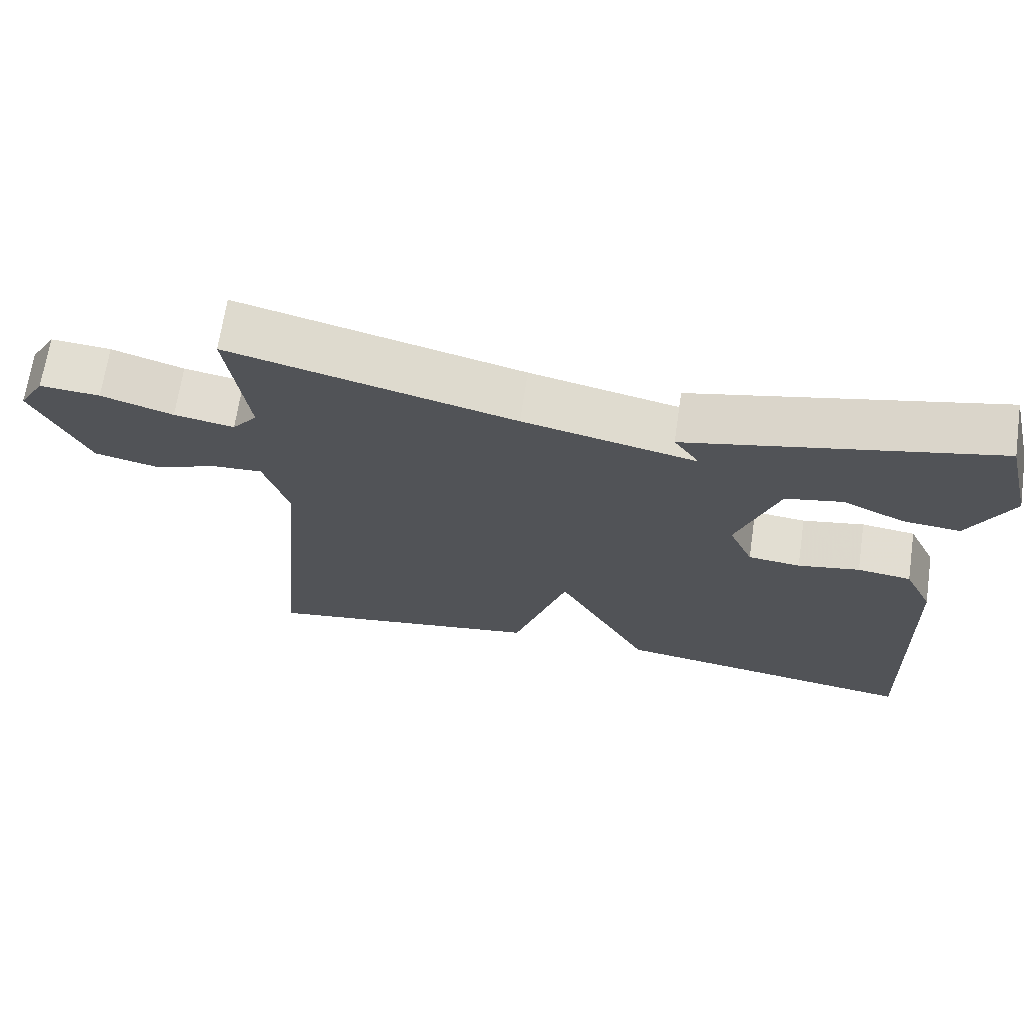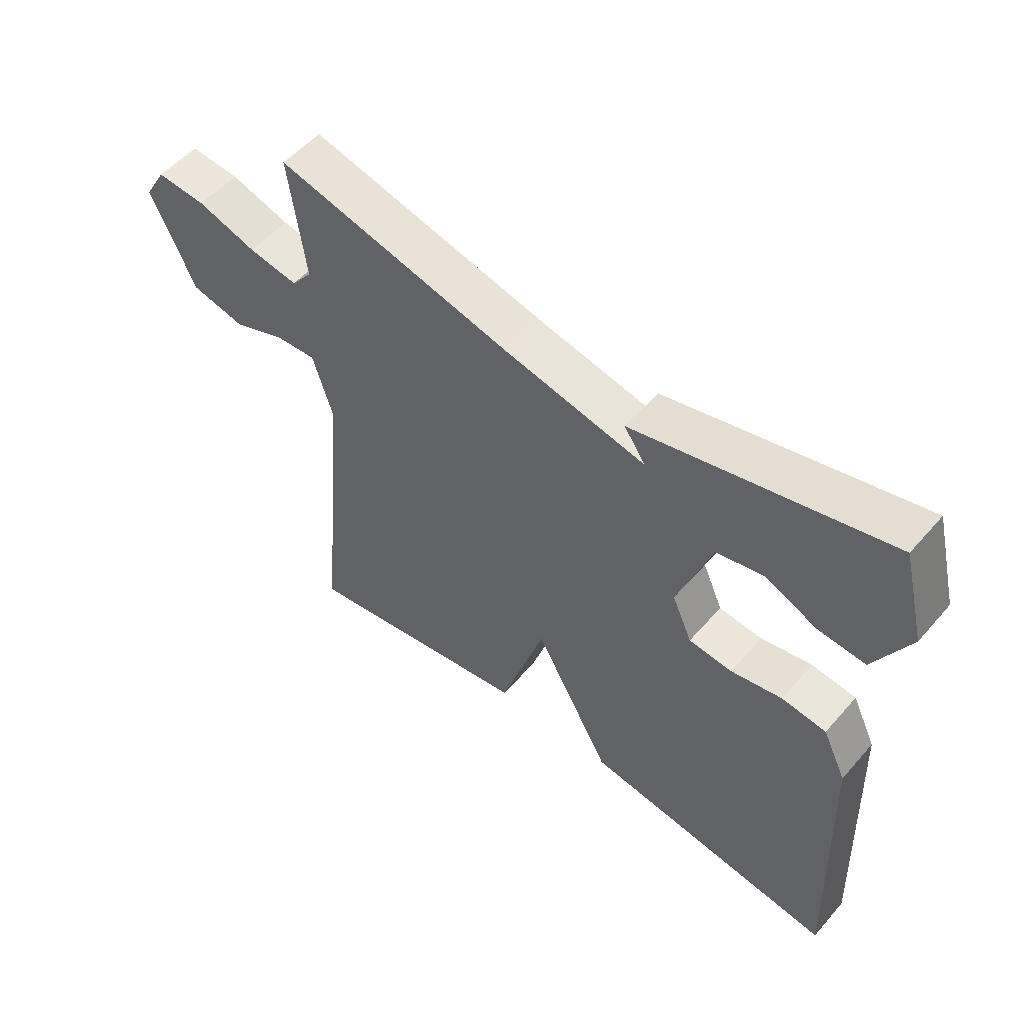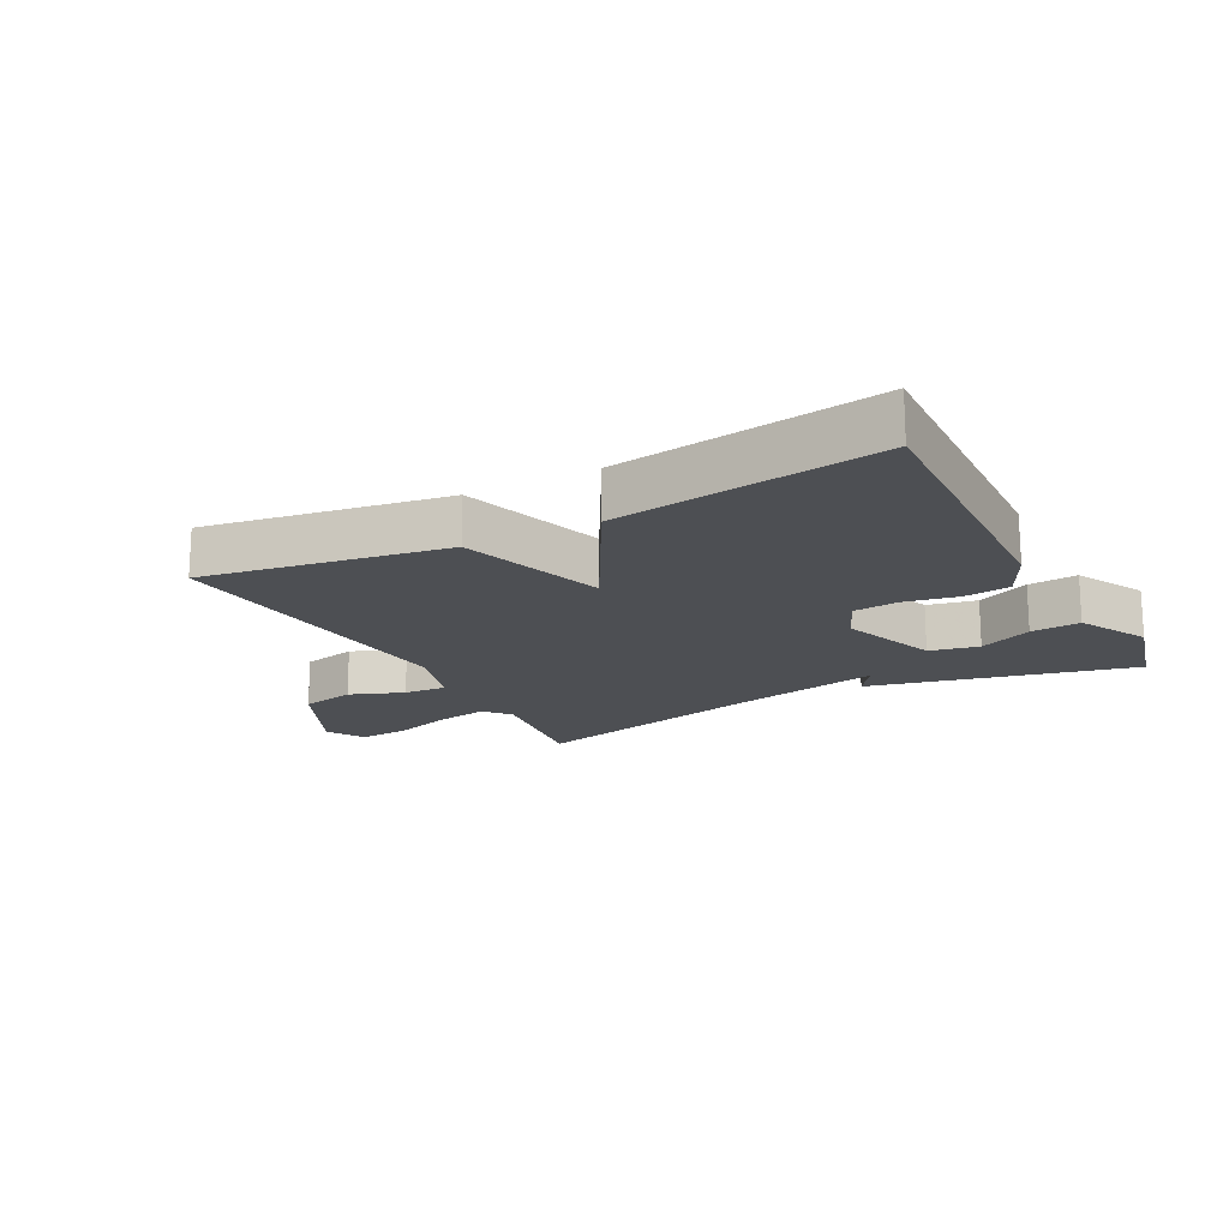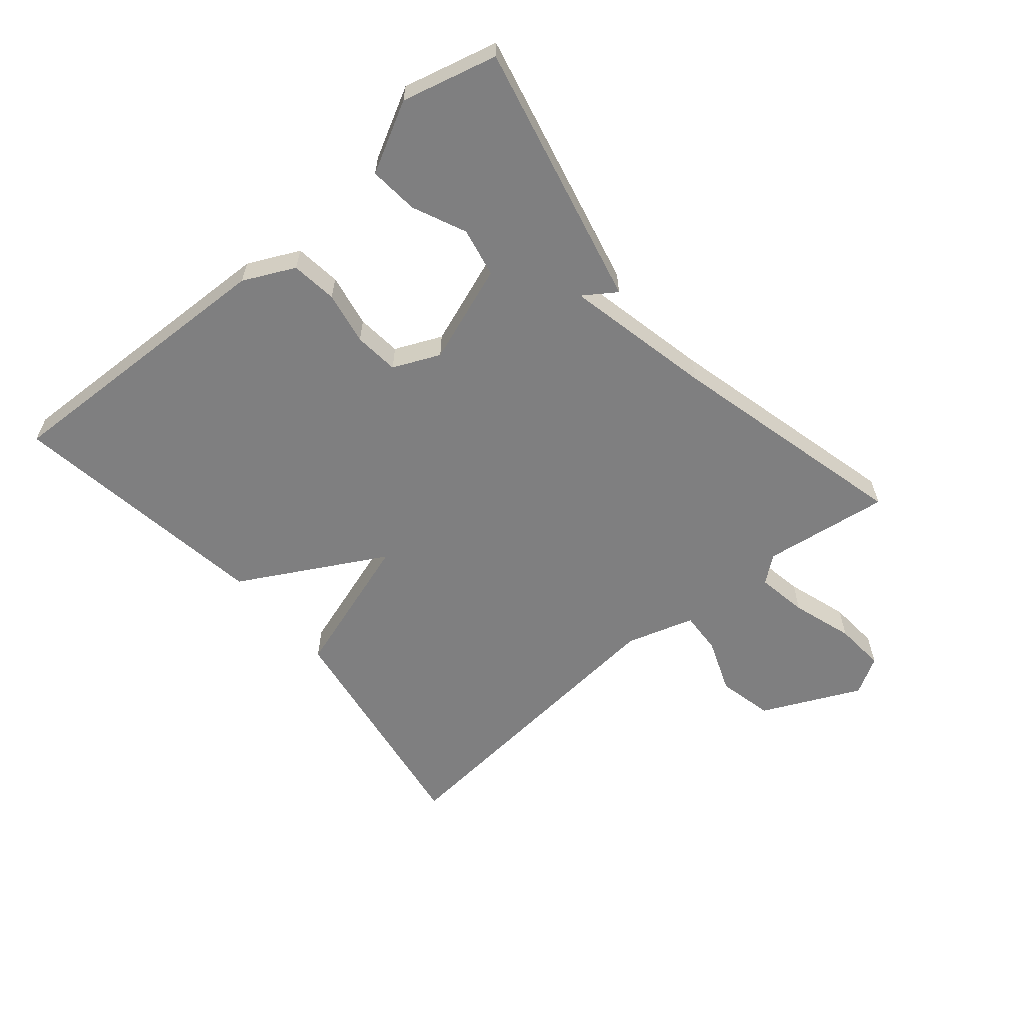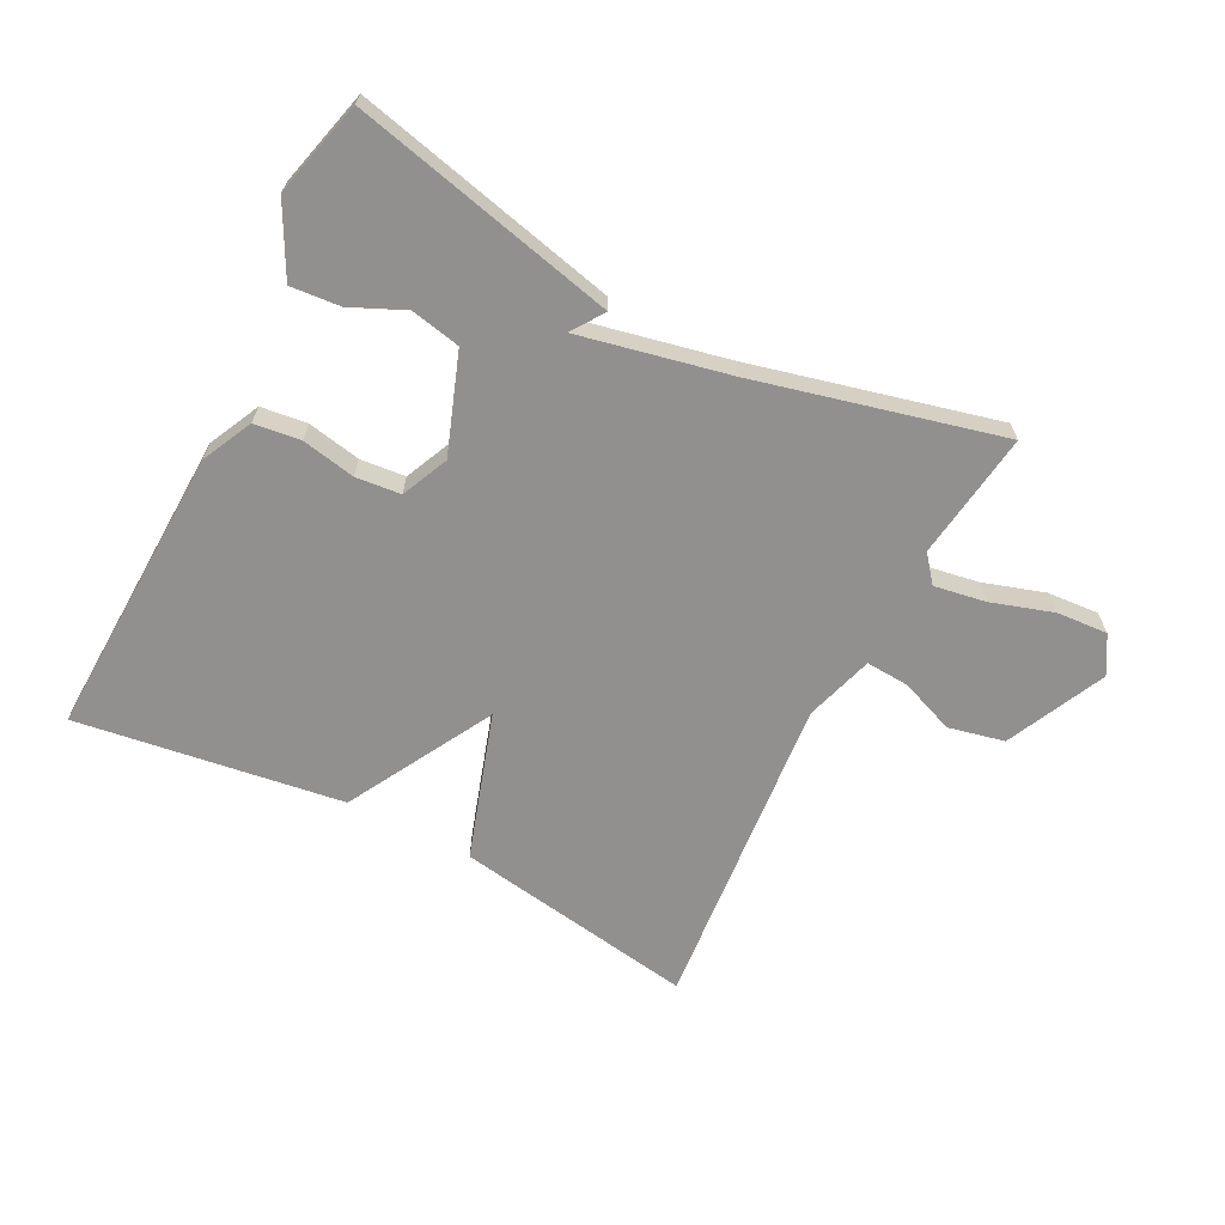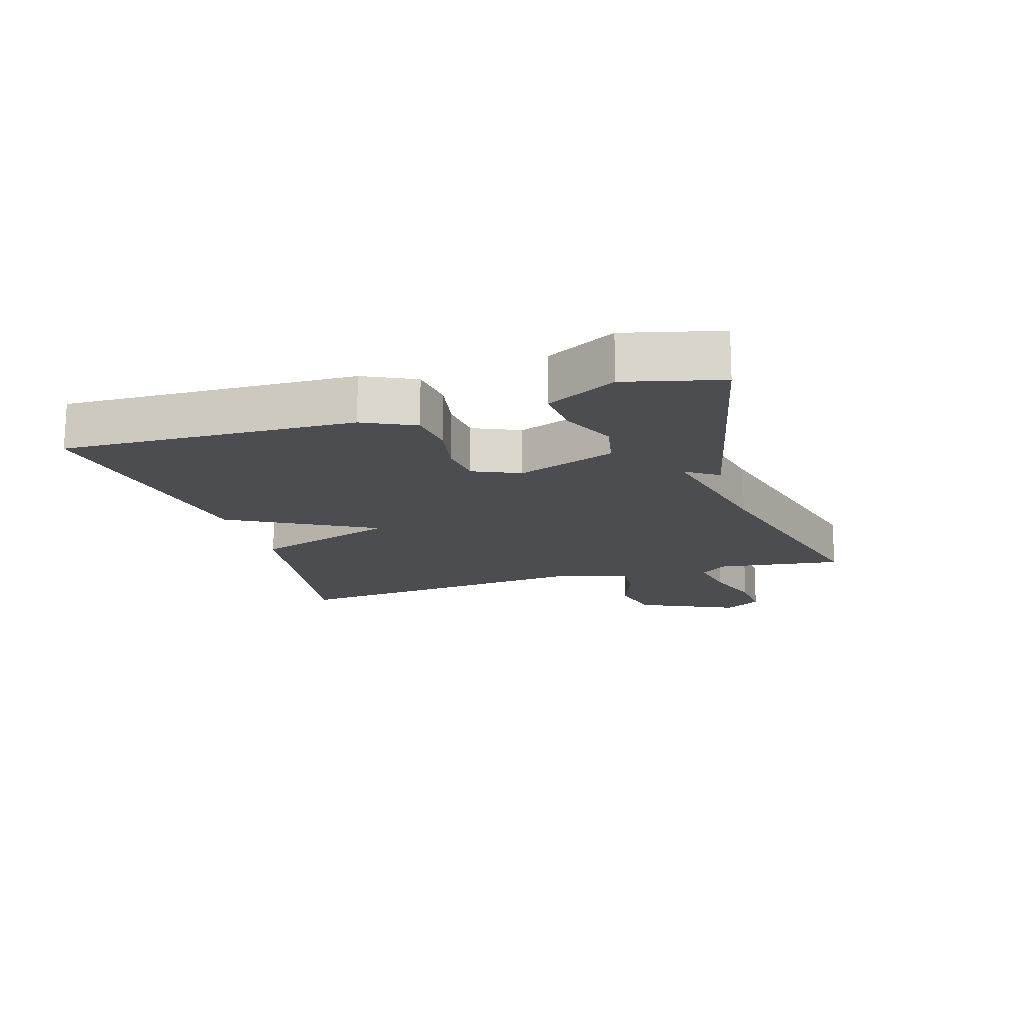
<metadata>
{"format":"obj","ext":"obj","renderer":"f3d","projection":"perspective","resolution":1024,"background":"white","views":[{"elev":68.1,"azim":-171.6,"up":"+Z"},{"elev":53.3,"azim":-140.1,"up":"+Z"},{"elev":-17.5,"azim":-152.2,"up":"+Y"},{"elev":-59.7,"azim":-49.9,"up":"+Y"},{"elev":-65.7,"azim":-27.3,"up":"+Y"},{"elev":-16.2,"azim":-72.9,"up":"+Y"}]}
</metadata>
<code>
v 0.5 0.07 0.5
v 0.473 0.07 0.3
v 0.507 0.07 0.258
v 0.588 0.07 0.272
v 0.685 0.07 0.303
v 0.766 0.07 0.309
v 0.801 0.07 0.25
v 0.728 0.07 0.094
v 0.64 0.07 0.074
v 0.554 0.07 0.107
v 0.486 0.07 0.111
v 0.453 0.07 0.003
v 0.5 0.07 -0.5
v 0.118 0.07 -0.439
v 0.044 0.07 -0.21
v -0.082 0.07 -0.439
v -0.5 0.07 -0.5
v -0.484 0.07 -0.041
v -0.445 0.07 0.04
v -0.372 0.07 0.049
v -0.288 0.07 0.033
v -0.217 0.07 0.04
v -0.184 0.07 0.114
v -0.24 0.07 0.269
v -0.318 0.07 0.285
v -0.402 0.07 0.247
v -0.48 0.07 0.24
v -0.538 0.07 0.35
v -0.5 0.07 0.5
v -0.084 0.07 0.404
v -0.119 0.07 0.353
v 0.116 0.07 0.404
v 0.5 0 0.5
v 0.473 0 0.3
v 0.507 0 0.258
v 0.588 0 0.272
v 0.685 0 0.303
v 0.766 0 0.309
v 0.801 0 0.25
v 0.728 0 0.094
v 0.64 0 0.074
v 0.554 0 0.107
v 0.486 0 0.111
v 0.453 0 0.003
v 0.5 0 -0.5
v 0.118 0 -0.439
v 0.044 0 -0.21
v -0.082 0 -0.439
v -0.5 0 -0.5
v -0.484 0 -0.041
v -0.445 0 0.04
v -0.372 0 0.049
v -0.288 0 0.033
v -0.217 0 0.04
v -0.184 0 0.114
v -0.24 0 0.269
v -0.318 0 0.285
v -0.402 0 0.247
v -0.48 0 0.24
v -0.538 0 0.35
v -0.5 0 0.5
v -0.084 0 0.404
v -0.119 0 0.353
v 0.116 0 0.404
f 29 30 31
f 28 29 31
f 27 28 31
f 25 26 27
f 25 27 31
f 24 25 31 32
f 19 20 21
f 18 19 21
f 17 18 21
f 16 17 21
f 15 16 21
f 15 21 22
f 12 13 14 15
f 15 22 23
f 12 15 23
f 11 12 23
f 8 9 10
f 7 8 10
f 6 7 10
f 5 6 10
f 4 5 10
f 3 4 10 11
f 23 24 32
f 11 23 32
f 3 11 32
f 2 3 32
f 1 2 32
f 63 62 61
f 63 61 60
f 63 60 59
f 59 58 57
f 63 59 57
f 64 63 57 56
f 53 52 51
f 53 51 50
f 53 50 49
f 53 49 48
f 53 48 47
f 54 53 47
f 47 46 45 44
f 55 54 47
f 55 47 44
f 55 44 43
f 42 41 40
f 42 40 39
f 42 39 38
f 42 38 37
f 42 37 36
f 43 42 36 35
f 64 56 55
f 64 55 43
f 64 43 35
f 64 35 34
f 64 34 33
f 1 33 34 2
f 2 34 35 3
f 3 35 36 4
f 4 36 37 5
f 5 37 38 6
f 6 38 39 7
f 7 39 40 8
f 8 40 41 9
f 9 41 42 10
f 10 42 43 11
f 11 43 44 12
f 12 44 45 13
f 13 45 46 14
f 14 46 47 15
f 15 47 48 16
f 16 48 49 17
f 17 49 50 18
f 18 50 51 19
f 19 51 52 20
f 20 52 53 21
f 21 53 54 22
f 22 54 55 23
f 23 55 56 24
f 24 56 57 25
f 25 57 58 26
f 26 58 59 27
f 27 59 60 28
f 28 60 61 29
f 29 61 62 30
f 30 62 63 31
f 31 63 64 32
f 32 64 33 1

</code>
